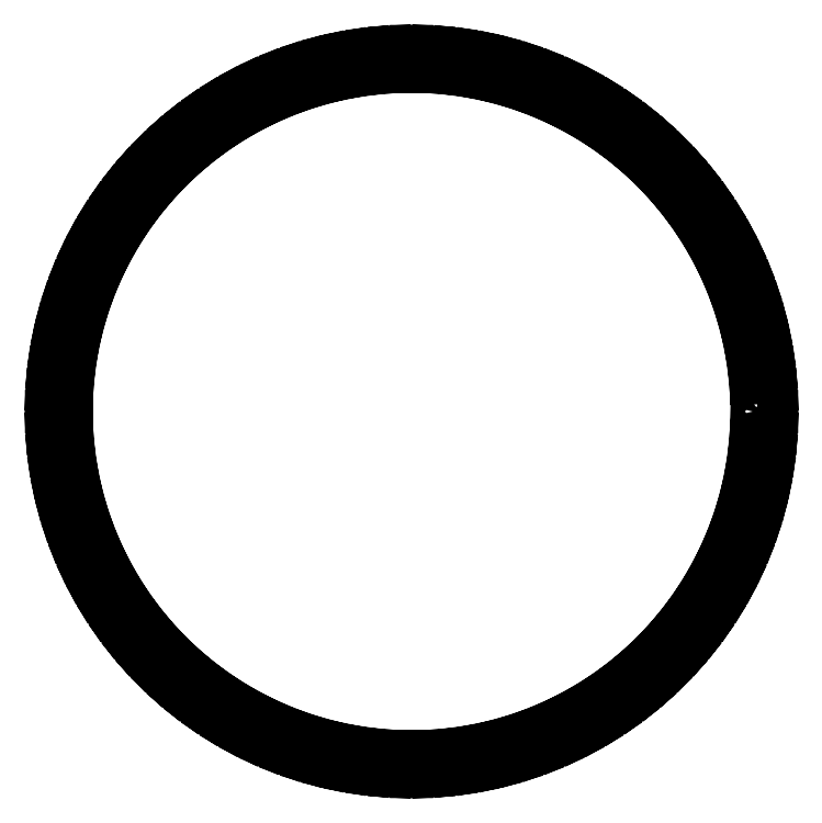
<metadata>
{"format":"dxf","ext":"dxf","renderer":"ezdxf+matplotlib","layout":"modelspace","background":"white","min_lineweight":24,"dpi":150}
</metadata>
<code>
0
SECTION
2
ENTITIES
0
LWPOLYLINE
8
0
90
  649
70
    1
43
0
10
35.42
20
0.7361
10
36.09
20
0.525
10
36.76
20
0.2706
10
36.76
20
-0.2706
10
36.09
20
-0.525
10
35.42
20
-0.7361
10
35.4
20
-1.325
10
36.06
20
-1.575
10
36.72
20
-1.867
10
36.69
20
-2.408
10
36
20
-2.623
10
35.32
20
-2.794
10
35.27
20
-3.381
10
35.91
20
-3.669
10
36.55
20
-3.999
10
36.48
20
-4.537
10
35.79
20
-4.712
10
35.1
20
-4.843
10
35.01
20
-5.426
10
35.64
20
-5.75
10
36.25
20
-6.117
10
36.16
20
-6.65
10
35.45
20
-6.784
10
34.75
20
-6.876
10
34.64
20
-7.452
10
35.24
20
-7.813
10
35.84
20
-8.215
10
35.71
20
-8.742
10
35
20
-8.834
10
34.3
20
-8.885
10
34.14
20
-9.453
10
34.73
20
-9.849
10
35.3
20
-10.28
10
35.14
20
-10.8
10
34.43
20
-10.85
10
33.72
20
-10.86
10
33.54
20
-11.42
10
34.1
20
-11.85
10
34.64
20
-12.32
10
34.45
20
-12.83
10
33.74
20
-12.84
10
33.03
20
-12.81
10
32.81
20
-13.35
10
33.35
20
-13.81
10
33.86
20
-14.31
10
33.65
20
-14.81
10
32.93
20
-14.78
10
32.23
20
-14.71
10
31.98
20
-15.24
10
32.49
20
-15.73
10
32.97
20
-16.26
10
32.73
20
-16.74
10
32.02
20
-16.67
10
31.32
20
-16.55
10
31.04
20
-17.07
10
31.52
20
-17.59
10
31.97
20
-18.15
10
31.7
20
-18.62
10
30.99
20
-18.5
10
30.31
20
-18.35
10
30
20
-18.85
10
30.44
20
-19.39
10
30.86
20
-19.98
10
30.57
20
-20.43
10
29.87
20
-20.27
10
29.19
20
-20.08
10
28.85
20
-20.56
10
29.26
20
-21.13
10
29.65
20
-21.74
10
29.33
20
-22.17
10
28.64
20
-21.97
10
27.97
20
-21.74
10
27.61
20
-22.2
10
27.99
20
-22.8
10
28.34
20
-23.42
10
27.99
20
-23.84
10
27.31
20
-23.6
10
26.66
20
-23.33
10
26.27
20
-23.77
10
26.61
20
-24.39
10
26.93
20
-25.03
10
26.56
20
-25.43
10
25.89
20
-25.15
10
25.26
20
-24.84
10
24.84
20
-25.26
10
25.15
20
-25.89
10
25.43
20
-26.56
10
25.03
20
-26.93
10
24.39
20
-26.61
10
23.77
20
-26.27
10
23.33
20
-26.66
10
23.6
20
-27.31
10
23.84
20
-27.99
10
23.42
20
-28.34
10
22.8
20
-27.99
10
22.2
20
-27.61
10
21.74
20
-27.97
10
21.97
20
-28.64
10
22.17
20
-29.33
10
21.74
20
-29.65
10
21.13
20
-29.26
10
20.56
20
-28.85
10
20.08
20
-29.19
10
20.27
20
-29.87
10
20.43
20
-30.57
10
19.98
20
-30.86
10
19.39
20
-30.44
10
18.85
20
-30
10
18.35
20
-30.31
10
18.5
20
-30.99
10
18.62
20
-31.7
10
18.15
20
-31.97
10
17.59
20
-31.52
10
17.07
20
-31.04
10
16.55
20
-31.32
10
16.67
20
-32.02
10
16.74
20
-32.73
10
16.26
20
-32.97
10
15.73
20
-32.49
10
15.24
20
-31.98
10
14.71
20
-32.23
10
14.78
20
-32.93
10
14.81
20
-33.65
10
14.31
20
-33.86
10
13.81
20
-33.35
10
13.35
20
-32.81
10
12.81
20
-33.03
10
12.84
20
-33.74
10
12.83
20
-34.45
10
12.32
20
-34.64
10
11.85
20
-34.1
10
11.42
20
-33.54
10
10.86
20
-33.72
10
10.85
20
-34.43
10
10.8
20
-35.14
10
10.28
20
-35.3
10
9.849
20
-34.73
10
9.453
20
-34.14
10
8.885
20
-34.3
10
8.834
20
-35
10
8.742
20
-35.71
10
8.215
20
-35.84
10
7.813
20
-35.24
10
7.452
20
-34.64
10
6.876
20
-34.75
10
6.784
20
-35.45
10
6.65
20
-36.16
10
6.117
20
-36.25
10
5.75
20
-35.64
10
5.426
20
-35.01
10
4.843
20
-35.1
10
4.712
20
-35.79
10
4.537
20
-36.48
10
3.999
20
-36.55
10
3.669
20
-35.91
10
3.381
20
-35.27
10
2.794
20
-35.32
10
2.623
20
-36
10
2.408
20
-36.69
10
1.867
20
-36.72
10
1.575
20
-36.06
10
1.325
20
-35.4
10
0.7361
20
-35.42
10
0.525
20
-36.09
10
0.2706
20
-36.76
10
-0.2706
20
-36.76
10
-0.525
20
-36.09
10
-0.7361
20
-35.42
10
-1.325
20
-35.4
10
-1.575
20
-36.06
10
-1.867
20
-36.72
10
-2.408
20
-36.69
10
-2.623
20
-36
10
-2.794
20
-35.32
10
-3.381
20
-35.27
10
-3.669
20
-35.91
10
-3.999
20
-36.55
10
-4.537
20
-36.48
10
-4.712
20
-35.79
10
-4.843
20
-35.1
10
-5.426
20
-35.01
10
-5.75
20
-35.64
10
-6.117
20
-36.25
10
-6.65
20
-36.16
10
-6.784
20
-35.45
10
-6.876
20
-34.75
10
-7.452
20
-34.64
10
-7.813
20
-35.24
10
-8.215
20
-35.84
10
-8.742
20
-35.71
10
-8.834
20
-35
10
-8.885
20
-34.3
10
-9.453
20
-34.14
10
-9.849
20
-34.73
10
-10.28
20
-35.3
10
-10.8
20
-35.14
10
-10.85
20
-34.43
10
-10.86
20
-33.72
10
-11.42
20
-33.54
10
-11.85
20
-34.1
10
-12.32
20
-34.64
10
-12.83
20
-34.45
10
-12.84
20
-33.74
10
-12.81
20
-33.03
10
-13.35
20
-32.81
10
-13.81
20
-33.35
10
-14.31
20
-33.86
10
-14.81
20
-33.65
10
-14.78
20
-32.93
10
-14.71
20
-32.23
10
-15.24
20
-31.98
10
-15.73
20
-32.49
10
-16.26
20
-32.97
10
-16.74
20
-32.73
10
-16.67
20
-32.02
10
-16.55
20
-31.32
10
-17.07
20
-31.04
10
-17.59
20
-31.52
10
-18.15
20
-31.97
10
-18.62
20
-31.7
10
-18.5
20
-30.99
10
-18.35
20
-30.31
10
-18.85
20
-30
10
-19.39
20
-30.44
10
-19.98
20
-30.86
10
-20.43
20
-30.57
10
-20.27
20
-29.87
10
-20.08
20
-29.19
10
-20.56
20
-28.85
10
-21.13
20
-29.26
10
-21.74
20
-29.65
10
-22.17
20
-29.33
10
-21.97
20
-28.64
10
-21.74
20
-27.97
10
-22.2
20
-27.61
10
-22.8
20
-27.99
10
-23.42
20
-28.34
10
-23.84
20
-27.99
10
-23.6
20
-27.31
10
-23.33
20
-26.66
10
-23.77
20
-26.27
10
-24.39
20
-26.61
10
-25.03
20
-26.93
10
-25.43
20
-26.56
10
-25.15
20
-25.89
10
-24.84
20
-25.26
10
-25.26
20
-24.84
10
-25.89
20
-25.15
10
-26.56
20
-25.43
10
-26.93
20
-25.03
10
-26.61
20
-24.39
10
-26.27
20
-23.77
10
-26.66
20
-23.33
10
-27.31
20
-23.6
10
-27.99
20
-23.84
10
-28.34
20
-23.42
10
-27.99
20
-22.8
10
-27.61
20
-22.2
10
-27.97
20
-21.74
10
-28.64
20
-21.97
10
-29.33
20
-22.17
10
-29.65
20
-21.74
10
-29.26
20
-21.13
10
-28.85
20
-20.56
10
-29.19
20
-20.08
10
-29.87
20
-20.27
10
-30.57
20
-20.43
10
-30.86
20
-19.98
10
-30.44
20
-19.39
10
-30
20
-18.85
10
-30.31
20
-18.35
10
-30.99
20
-18.5
10
-31.7
20
-18.62
10
-31.97
20
-18.15
10
-31.52
20
-17.59
10
-31.04
20
-17.07
10
-31.32
20
-16.55
10
-32.02
20
-16.67
10
-32.73
20
-16.74
10
-32.97
20
-16.26
10
-32.49
20
-15.73
10
-31.98
20
-15.24
10
-32.23
20
-14.71
10
-32.93
20
-14.78
10
-33.65
20
-14.81
10
-33.86
20
-14.31
10
-33.35
20
-13.81
10
-32.81
20
-13.35
10
-33.03
20
-12.81
10
-33.74
20
-12.84
10
-34.45
20
-12.83
10
-34.64
20
-12.32
10
-34.1
20
-11.85
10
-33.54
20
-11.42
10
-33.72
20
-10.86
10
-34.43
20
-10.85
10
-35.14
20
-10.8
10
-35.3
20
-10.28
10
-34.73
20
-9.849
10
-34.14
20
-9.453
10
-34.3
20
-8.885
10
-35
20
-8.834
10
-35.71
20
-8.742
10
-35.84
20
-8.215
10
-35.24
20
-7.813
10
-34.64
20
-7.452
10
-34.75
20
-6.876
10
-35.45
20
-6.784
10
-36.16
20
-6.65
10
-36.25
20
-6.117
10
-35.64
20
-5.75
10
-35.01
20
-5.426
10
-35.1
20
-4.843
10
-35.79
20
-4.712
10
-36.48
20
-4.537
10
-36.55
20
-3.999
10
-35.91
20
-3.669
10
-35.27
20
-3.381
10
-35.32
20
-2.794
10
-36
20
-2.623
10
-36.69
20
-2.408
10
-36.72
20
-1.867
10
-36.06
20
-1.575
10
-35.4
20
-1.325
10
-35.42
20
-0.7361
10
-36.09
20
-0.525
10
-36.76
20
-0.2706
10
-36.76
20
0.2706
10
-36.09
20
0.525
10
-35.42
20
0.7361
10
-35.4
20
1.325
10
-36.06
20
1.575
10
-36.72
20
1.867
10
-36.69
20
2.408
10
-36
20
2.623
10
-35.32
20
2.794
10
-35.27
20
3.381
10
-35.91
20
3.669
10
-36.55
20
3.999
10
-36.48
20
4.537
10
-35.79
20
4.712
10
-35.1
20
4.843
10
-35.01
20
5.426
10
-35.64
20
5.75
10
-36.25
20
6.117
10
-36.16
20
6.65
10
-35.45
20
6.784
10
-34.75
20
6.876
10
-34.64
20
7.452
10
-35.24
20
7.813
10
-35.84
20
8.215
10
-35.71
20
8.742
10
-35
20
8.834
10
-34.3
20
8.885
10
-34.14
20
9.453
10
-34.73
20
9.849
10
-35.3
20
10.28
10
-35.14
20
10.8
10
-34.43
20
10.85
10
-33.72
20
10.86
10
-33.54
20
11.42
10
-34.1
20
11.85
10
-34.64
20
12.32
10
-34.45
20
12.83
10
-33.74
20
12.84
10
-33.03
20
12.81
10
-32.81
20
13.35
10
-33.35
20
13.81
10
-33.86
20
14.31
10
-33.65
20
14.81
10
-32.93
20
14.78
10
-32.23
20
14.71
10
-31.98
20
15.24
10
-32.49
20
15.73
10
-32.97
20
16.26
10
-32.73
20
16.74
10
-32.02
20
16.67
10
-31.32
20
16.55
10
-31.04
20
17.07
10
-31.52
20
17.59
10
-31.97
20
18.15
10
-31.7
20
18.62
10
-30.99
20
18.5
10
-30.31
20
18.35
10
-30
20
18.85
10
-30.44
20
19.39
10
-30.86
20
19.98
10
-30.57
20
20.43
10
-29.87
20
20.27
10
-29.19
20
20.08
10
-28.85
20
20.56
10
-29.26
20
21.13
10
-29.65
20
21.74
10
-29.33
20
22.17
10
-28.64
20
21.97
10
-27.97
20
21.74
10
-27.61
20
22.2
10
-27.99
20
22.8
10
-28.34
20
23.42
10
-27.99
20
23.84
10
-27.31
20
23.6
10
-26.66
20
23.33
10
-26.27
20
23.77
10
-26.61
20
24.39
10
-26.93
20
25.03
10
-26.56
20
25.43
10
-25.89
20
25.15
10
-25.26
20
24.84
10
-24.84
20
25.26
10
-25.15
20
25.89
10
-25.43
20
26.56
10
-25.03
20
26.93
10
-24.39
20
26.61
10
-23.77
20
26.27
10
-23.33
20
26.66
10
-23.6
20
27.31
10
-23.84
20
27.99
10
-23.42
20
28.34
10
-22.8
20
27.99
10
-22.2
20
27.61
10
-21.74
20
27.97
10
-21.97
20
28.64
10
-22.17
20
29.33
10
-21.74
20
29.65
10
-21.13
20
29.26
10
-20.56
20
28.85
10
-20.08
20
29.19
10
-20.27
20
29.87
10
-20.43
20
30.57
10
-19.98
20
30.86
10
-19.39
20
30.44
10
-18.85
20
30
10
-18.35
20
30.31
10
-18.5
20
30.99
10
-18.62
20
31.7
10
-18.15
20
31.97
10
-17.59
20
31.52
10
-17.07
20
31.04
10
-16.55
20
31.32
10
-16.67
20
32.02
10
-16.74
20
32.73
10
-16.26
20
32.97
10
-15.73
20
32.49
10
-15.24
20
31.98
10
-14.71
20
32.23
10
-14.78
20
32.93
10
-14.81
20
33.65
10
-14.31
20
33.86
10
-13.81
20
33.35
10
-13.35
20
32.81
10
-12.81
20
33.03
10
-12.84
20
33.74
10
-12.83
20
34.45
10
-12.32
20
34.64
10
-11.85
20
34.1
10
-11.42
20
33.54
10
-10.86
20
33.72
10
-10.85
20
34.43
10
-10.8
20
35.14
10
-10.28
20
35.3
10
-9.849
20
34.73
10
-9.453
20
34.14
10
-8.885
20
34.3
10
-8.834
20
35
10
-8.742
20
35.71
10
-8.215
20
35.84
10
-7.813
20
35.24
10
-7.452
20
34.64
10
-6.876
20
34.75
10
-6.784
20
35.45
10
-6.65
20
36.16
10
-6.117
20
36.25
10
-5.75
20
35.64
10
-5.426
20
35.01
10
-4.843
20
35.1
10
-4.712
20
35.79
10
-4.537
20
36.48
10
-3.999
20
36.55
10
-3.669
20
35.91
10
-3.381
20
35.27
10
-2.794
20
35.32
10
-2.623
20
36
10
-2.408
20
36.69
10
-1.867
20
36.72
10
-1.575
20
36.06
10
-1.325
20
35.4
10
-0.7361
20
35.42
10
-0.525
20
36.09
10
-0.2706
20
36.76
10
0.2706
20
36.76
10
0.525
20
36.09
10
0.7361
20
35.42
10
1.325
20
35.4
10
1.575
20
36.06
10
1.867
20
36.72
10
2.408
20
36.69
10
2.623
20
36
10
2.794
20
35.32
10
3.381
20
35.27
10
3.669
20
35.91
10
3.999
20
36.55
10
4.537
20
36.48
10
4.712
20
35.79
10
4.843
20
35.1
10
5.426
20
35.01
10
5.75
20
35.64
10
6.117
20
36.25
10
6.65
20
36.16
10
6.784
20
35.45
10
6.876
20
34.75
10
7.452
20
34.64
10
7.813
20
35.24
10
8.215
20
35.84
10
8.742
20
35.71
10
8.834
20
35
10
8.885
20
34.3
10
9.453
20
34.14
10
9.849
20
34.73
10
10.28
20
35.3
10
10.8
20
35.14
10
10.85
20
34.43
10
10.86
20
33.72
10
11.42
20
33.54
10
11.85
20
34.1
10
12.32
20
34.64
10
12.83
20
34.45
10
12.84
20
33.74
10
12.81
20
33.03
10
13.35
20
32.81
10
13.81
20
33.35
10
14.31
20
33.86
10
14.81
20
33.65
10
14.78
20
32.93
10
14.71
20
32.23
10
15.24
20
31.98
10
15.73
20
32.49
10
16.26
20
32.97
10
16.74
20
32.73
10
16.67
20
32.02
10
16.55
20
31.32
10
17.07
20
31.04
10
17.59
20
31.52
10
18.15
20
31.97
10
18.62
20
31.7
10
18.5
20
30.99
10
18.35
20
30.31
10
18.85
20
30
10
19.39
20
30.44
10
19.98
20
30.86
10
20.43
20
30.57
10
20.27
20
29.87
10
20.08
20
29.19
10
20.56
20
28.85
10
21.13
20
29.26
10
21.74
20
29.65
10
22.17
20
29.33
10
21.97
20
28.64
10
21.74
20
27.97
10
22.2
20
27.61
10
22.8
20
27.99
10
23.42
20
28.34
10
23.84
20
27.99
10
23.6
20
27.31
10
23.33
20
26.66
10
23.77
20
26.27
10
24.39
20
26.61
10
25.03
20
26.93
10
25.43
20
26.56
10
25.15
20
25.89
10
24.84
20
25.26
10
25.26
20
24.84
10
25.89
20
25.15
10
26.56
20
25.43
10
26.93
20
25.03
10
26.61
20
24.39
10
26.27
20
23.77
10
26.66
20
23.33
10
27.31
20
23.6
10
27.99
20
23.84
10
28.34
20
23.42
10
27.99
20
22.8
10
27.61
20
22.2
10
27.97
20
21.74
10
28.64
20
21.97
10
29.33
20
22.17
10
29.65
20
21.74
10
29.26
20
21.13
10
28.85
20
20.56
10
29.19
20
20.08
10
29.87
20
20.27
10
30.57
20
20.43
10
30.86
20
19.98
10
30.44
20
19.39
10
30
20
18.85
10
30.31
20
18.35
10
30.99
20
18.5
10
31.7
20
18.62
10
31.97
20
18.15
10
31.52
20
17.59
10
31.04
20
17.07
10
31.32
20
16.55
10
32.02
20
16.67
10
32.73
20
16.74
10
32.97
20
16.26
10
32.49
20
15.73
10
31.98
20
15.24
10
32.23
20
14.71
10
32.93
20
14.78
10
33.65
20
14.81
10
33.86
20
14.31
10
33.35
20
13.81
10
32.81
20
13.35
10
33.03
20
12.81
10
33.74
20
12.84
10
34.45
20
12.83
10
34.64
20
12.32
10
34.1
20
11.85
10
33.54
20
11.42
10
33.72
20
10.86
10
34.43
20
10.85
10
35.14
20
10.8
10
35.3
20
10.28
10
34.73
20
9.849
10
34.14
20
9.453
10
34.3
20
8.885
10
35
20
8.834
10
35.71
20
8.742
10
35.84
20
8.215
10
35.24
20
7.813
10
34.64
20
7.452
10
34.75
20
6.876
10
35.45
20
6.784
10
36.16
20
6.65
10
36.25
20
6.117
10
35.64
20
5.75
10
35.01
20
5.426
10
35.1
20
4.843
10
35.79
20
4.712
10
36.48
20
4.537
10
36.55
20
3.999
10
35.91
20
3.669
10
35.27
20
3.381
10
35.32
20
2.794
10
36
20
2.623
10
36.69
20
2.408
10
36.72
20
1.867
10
36.06
20
1.575
10
35.4
20
1.325
10
35.42
20
0.7361
0
ENDSEC
0
EOF

</code>
